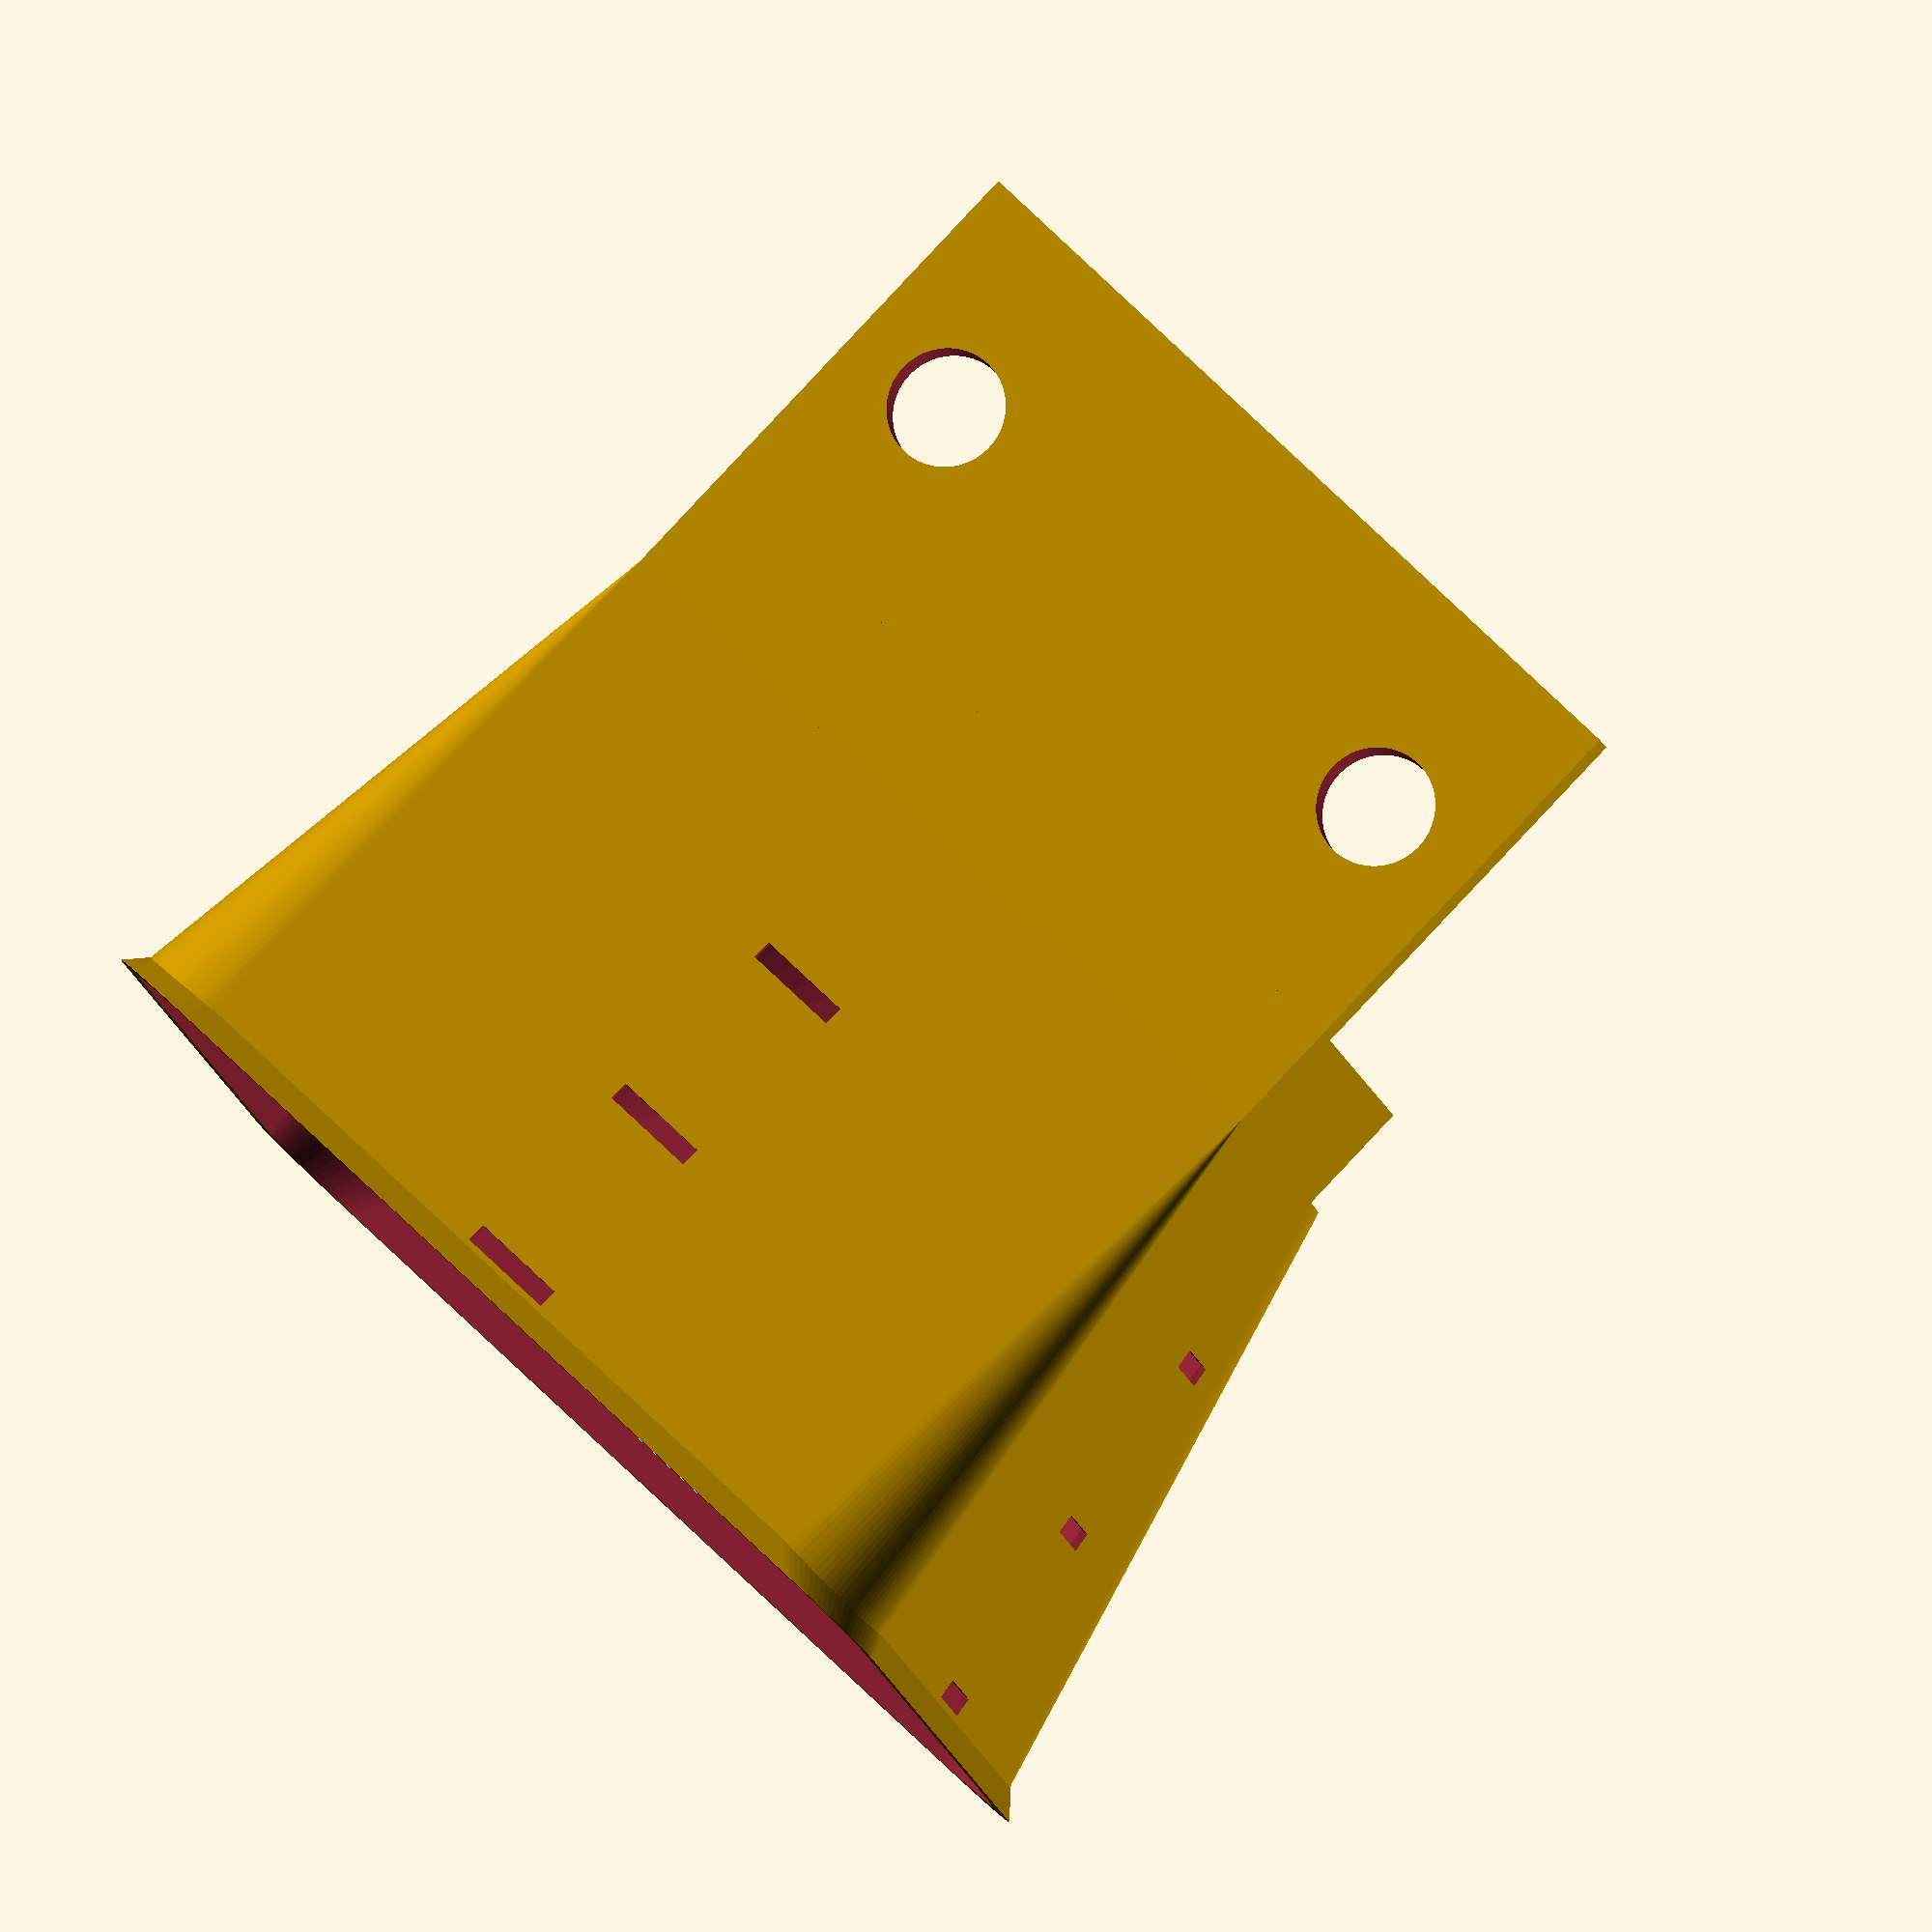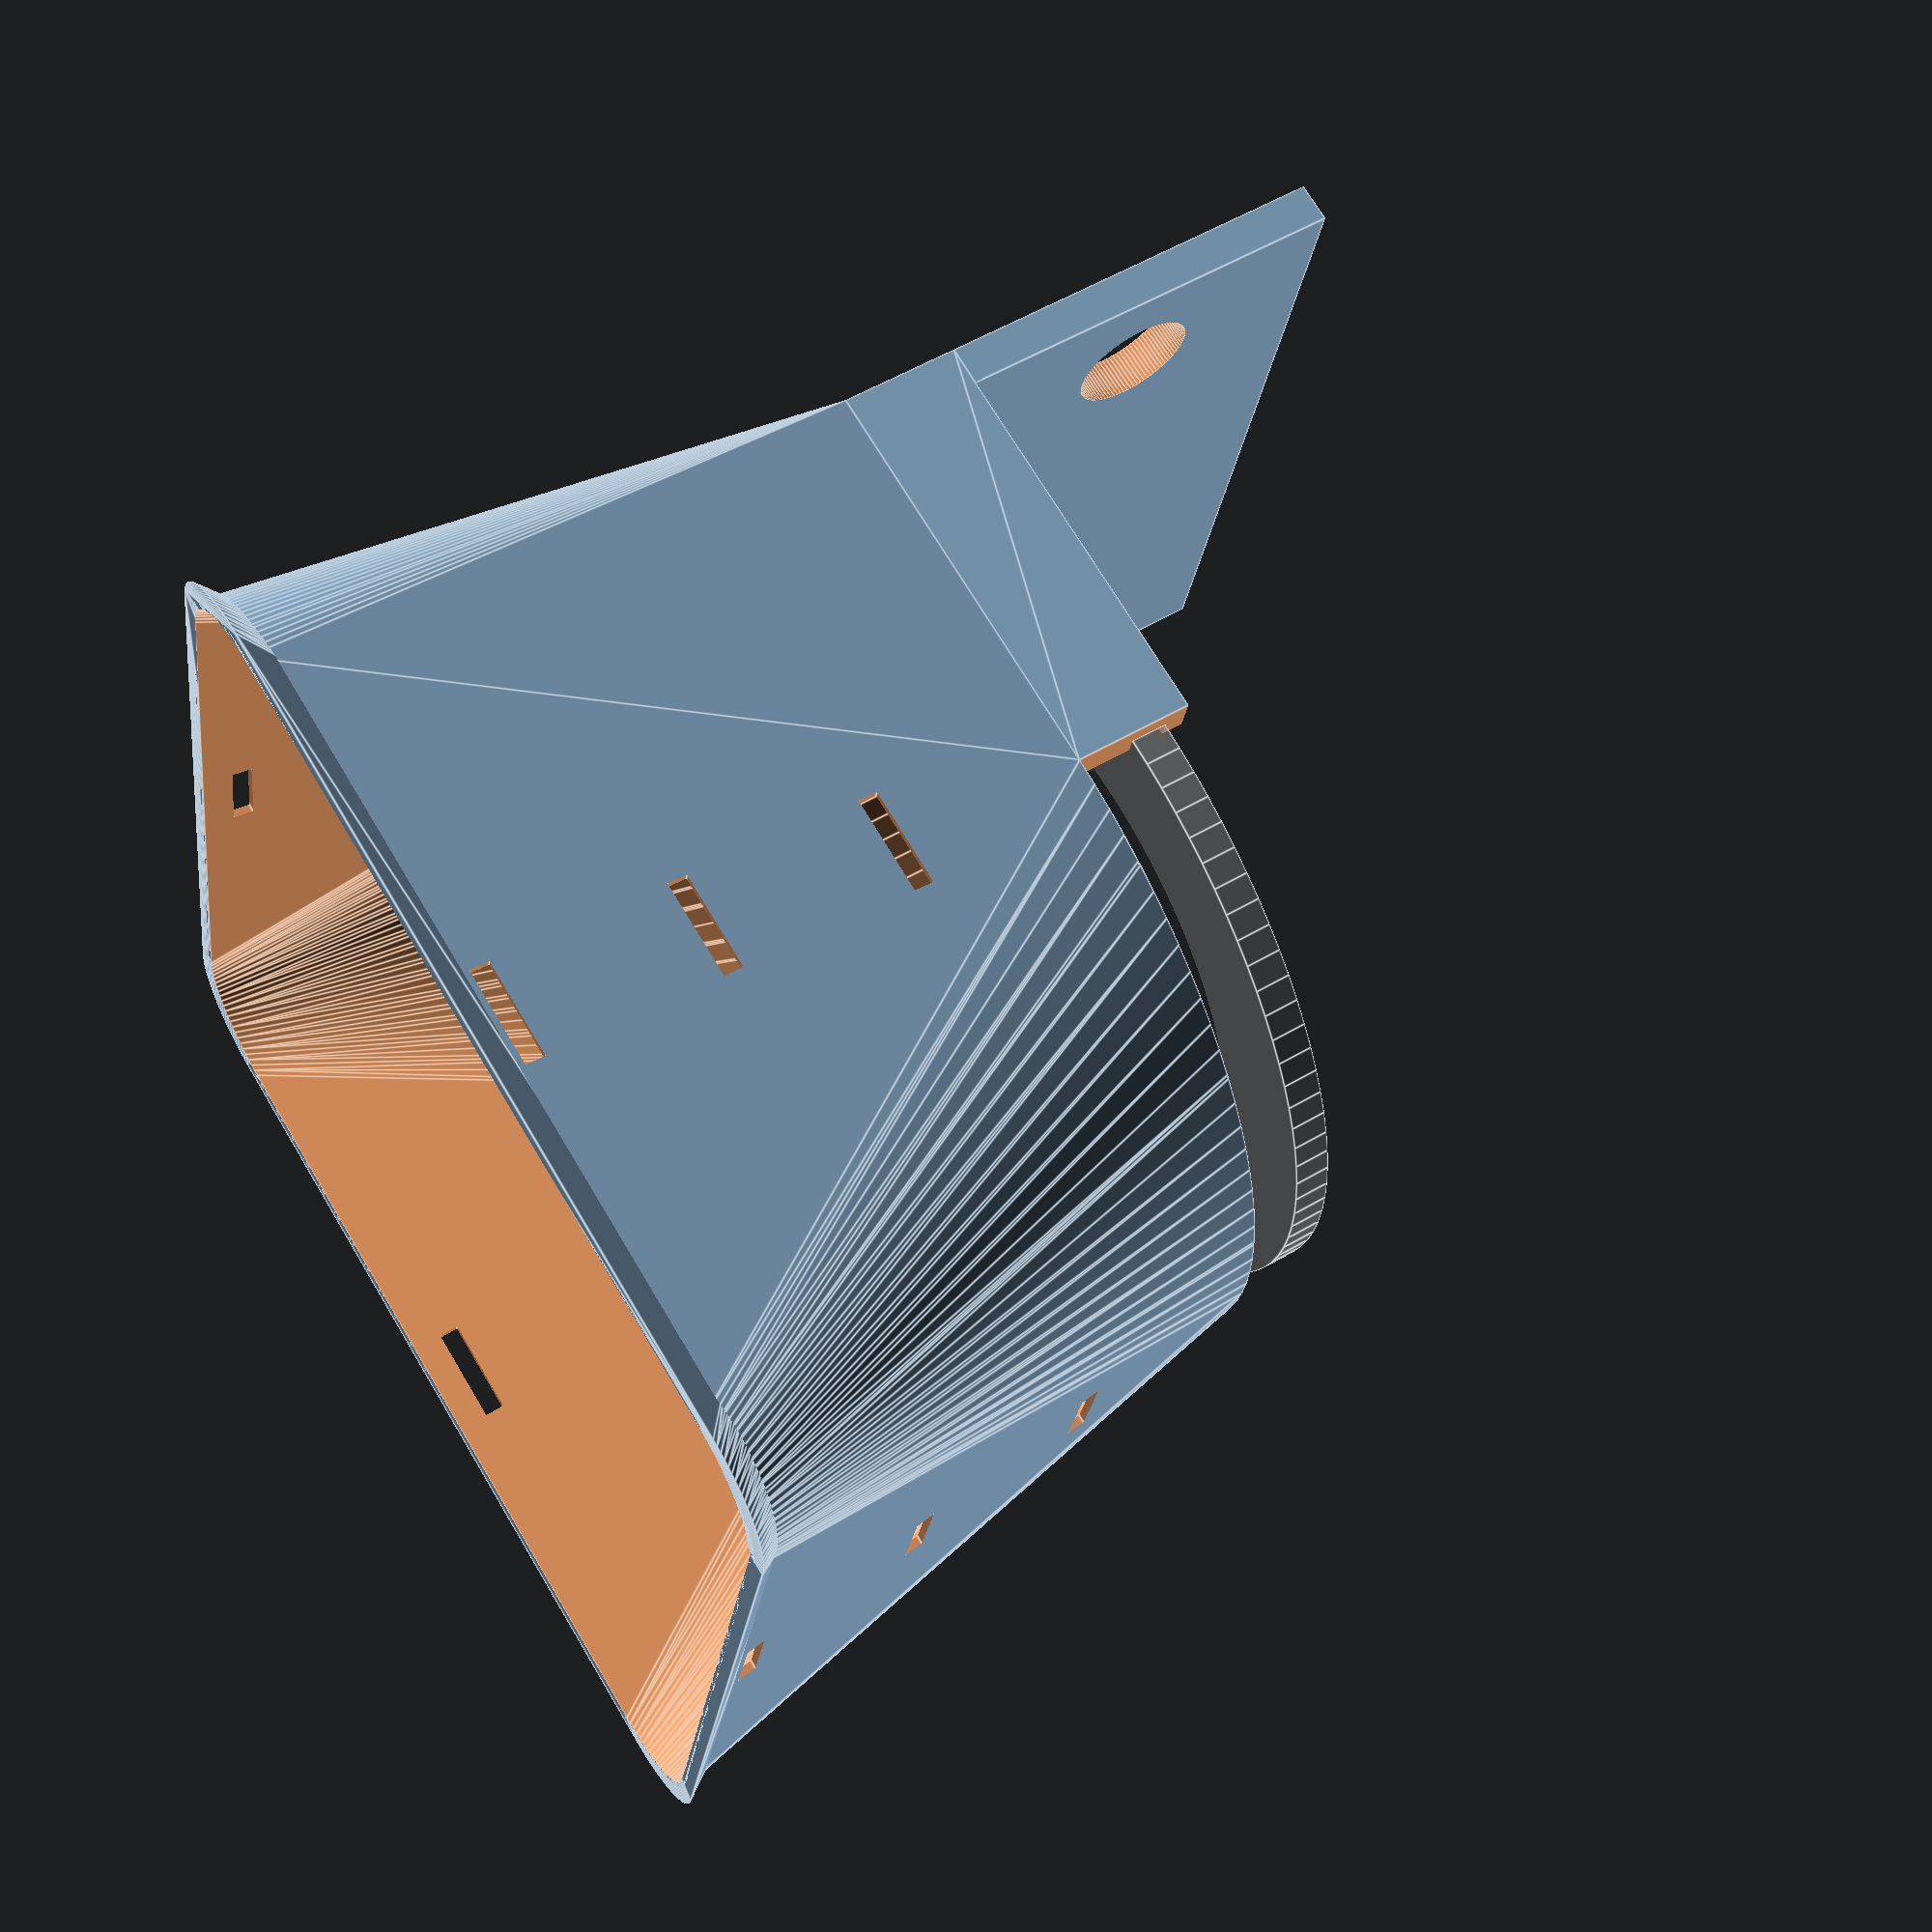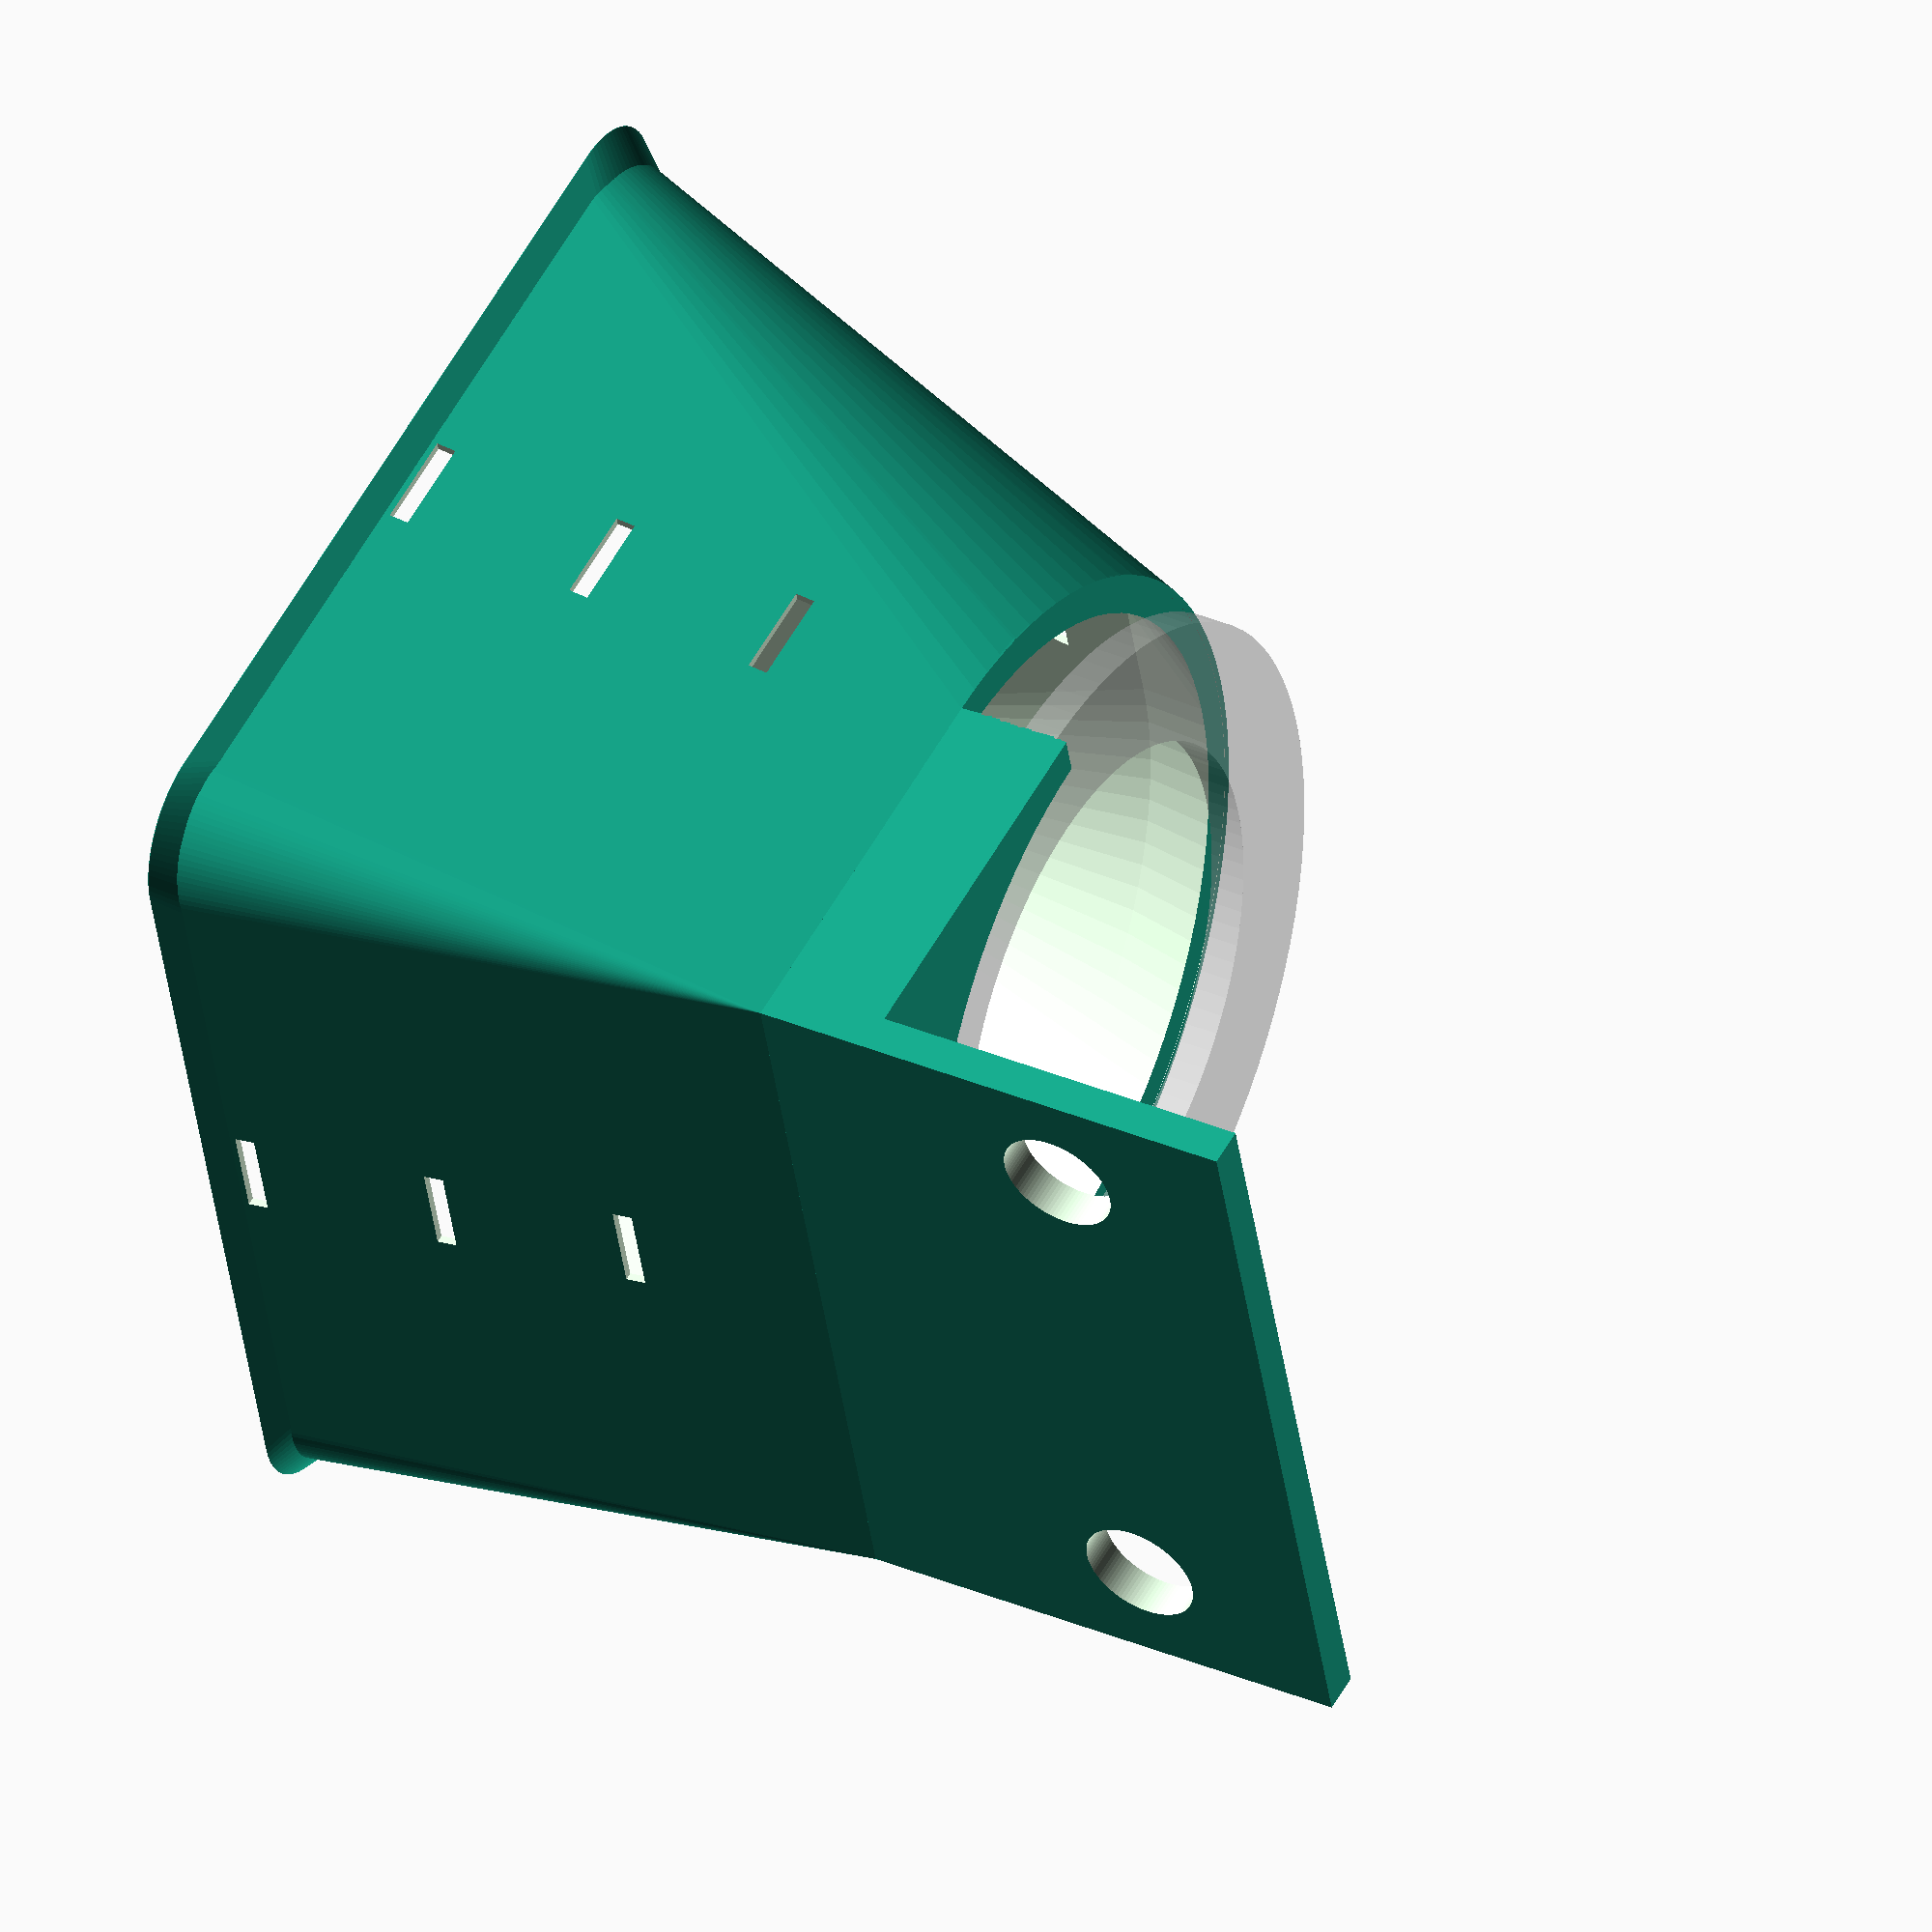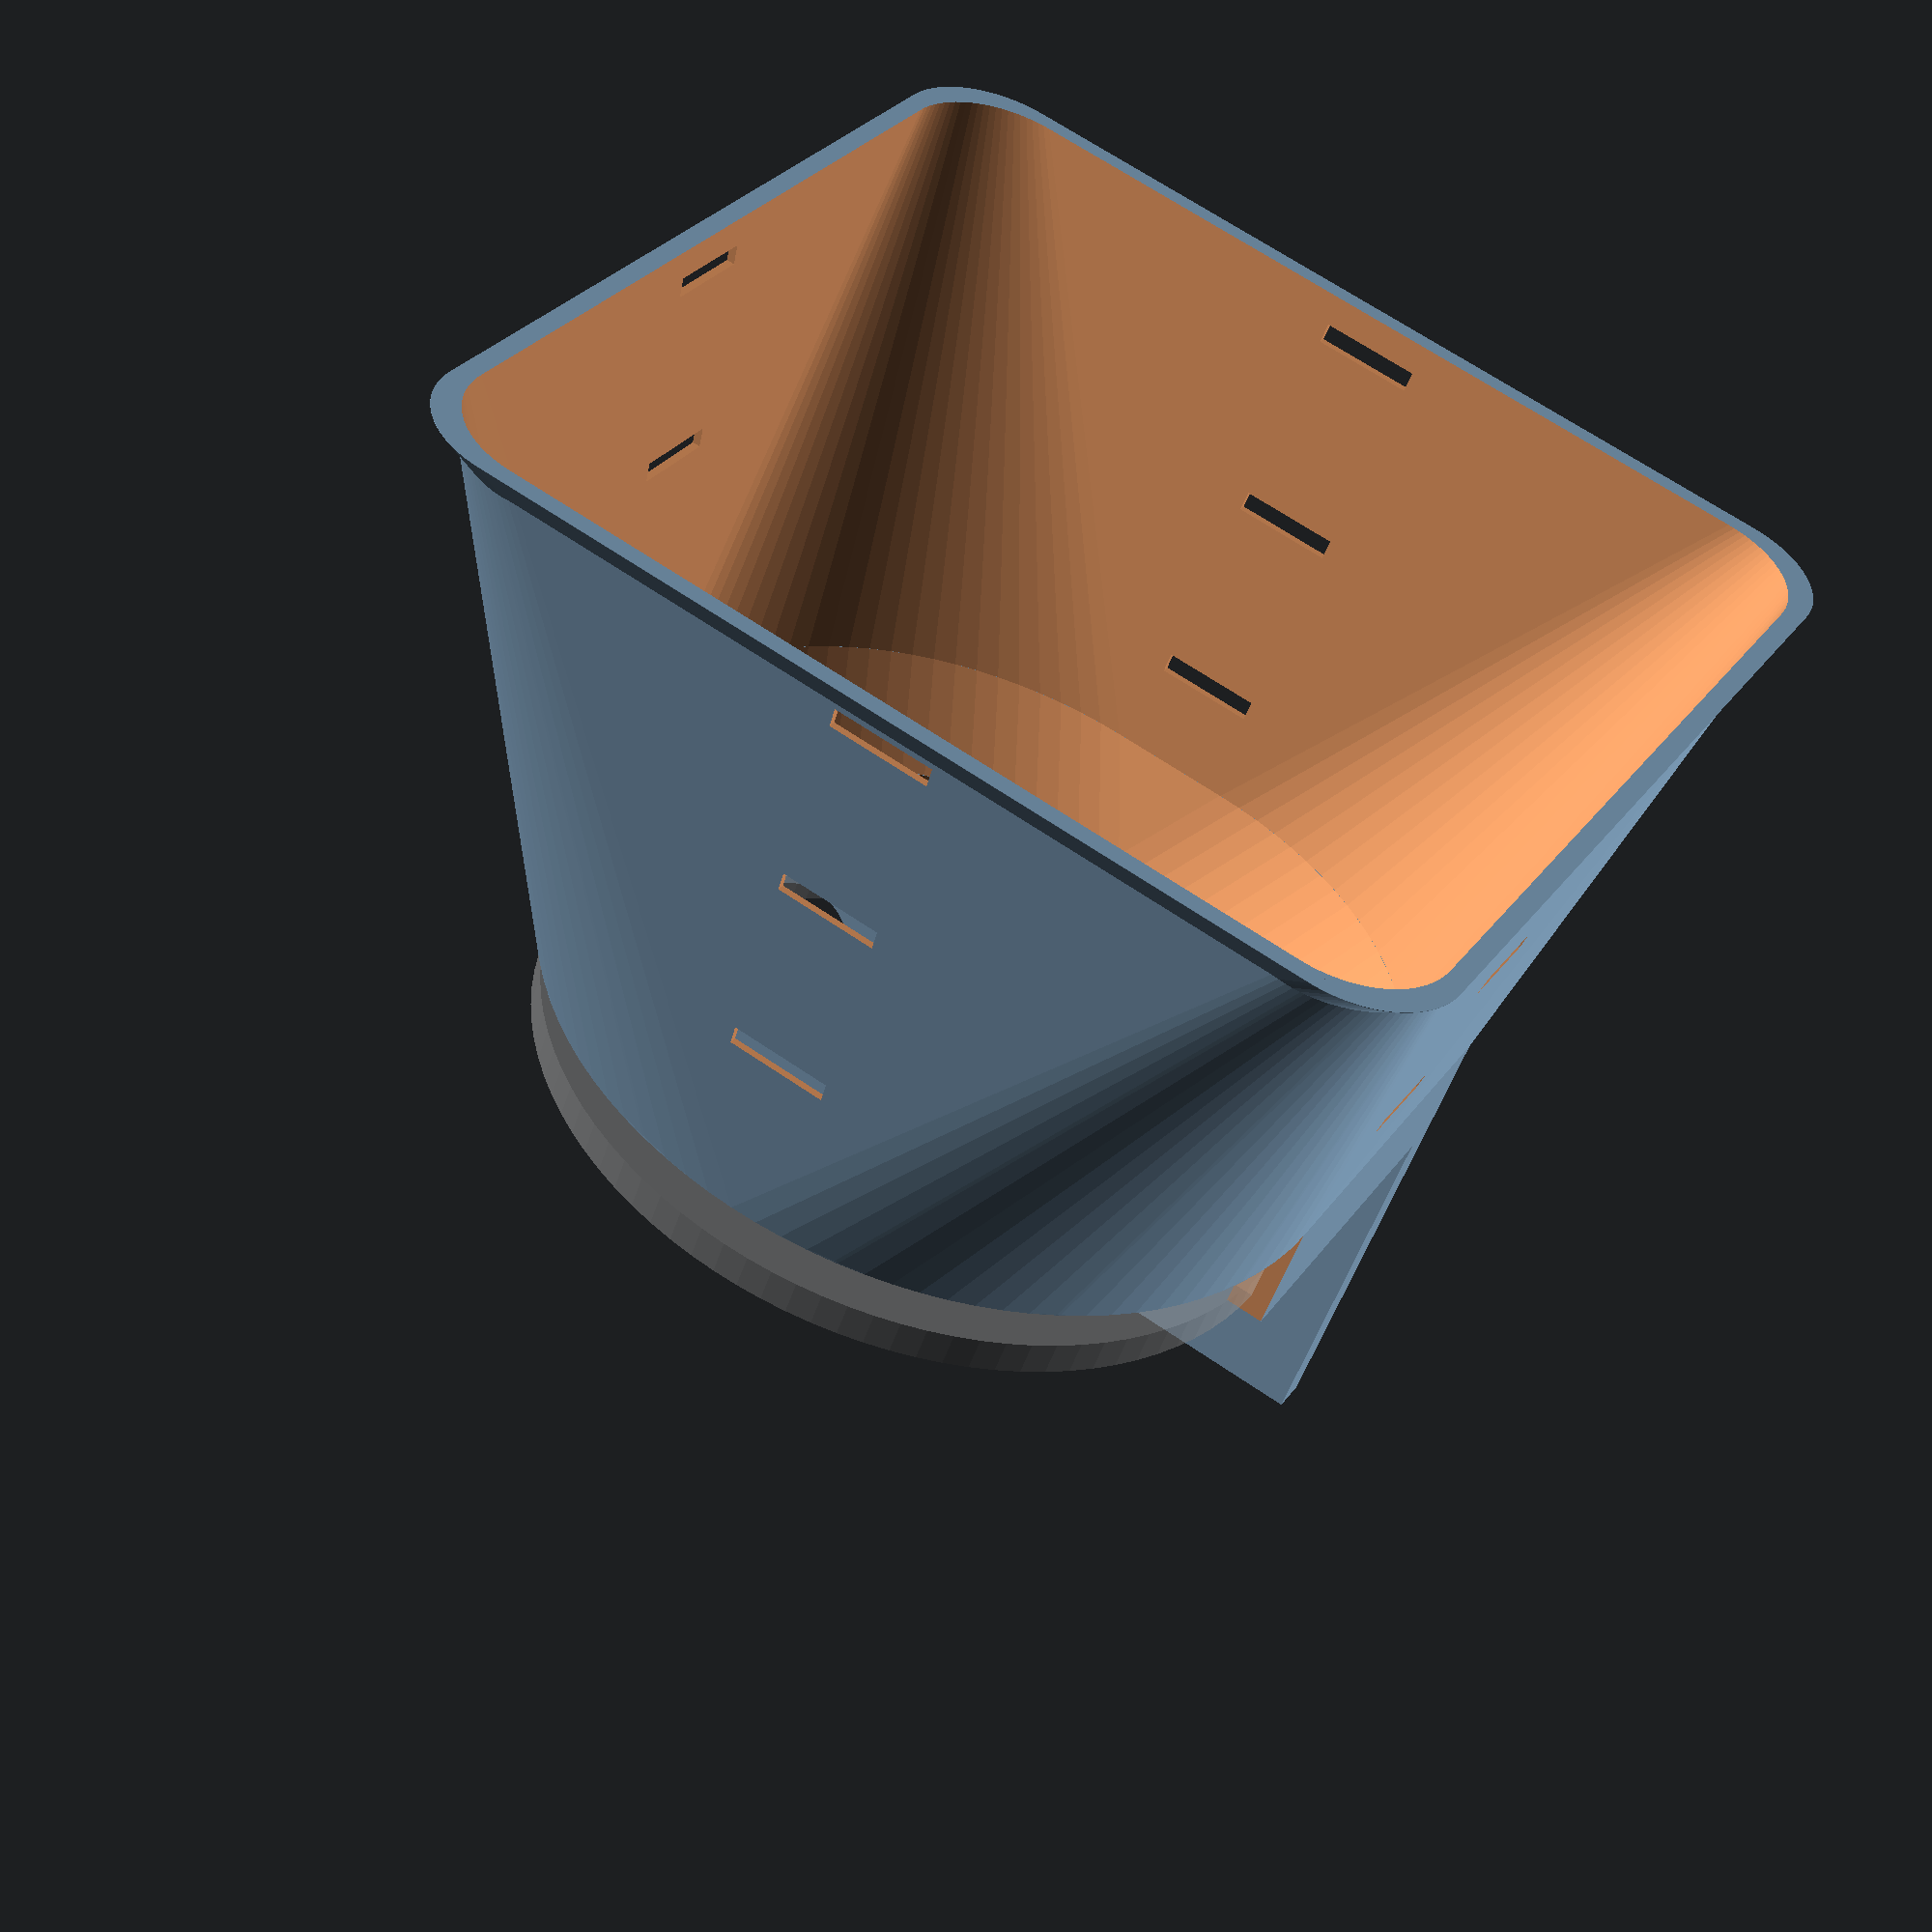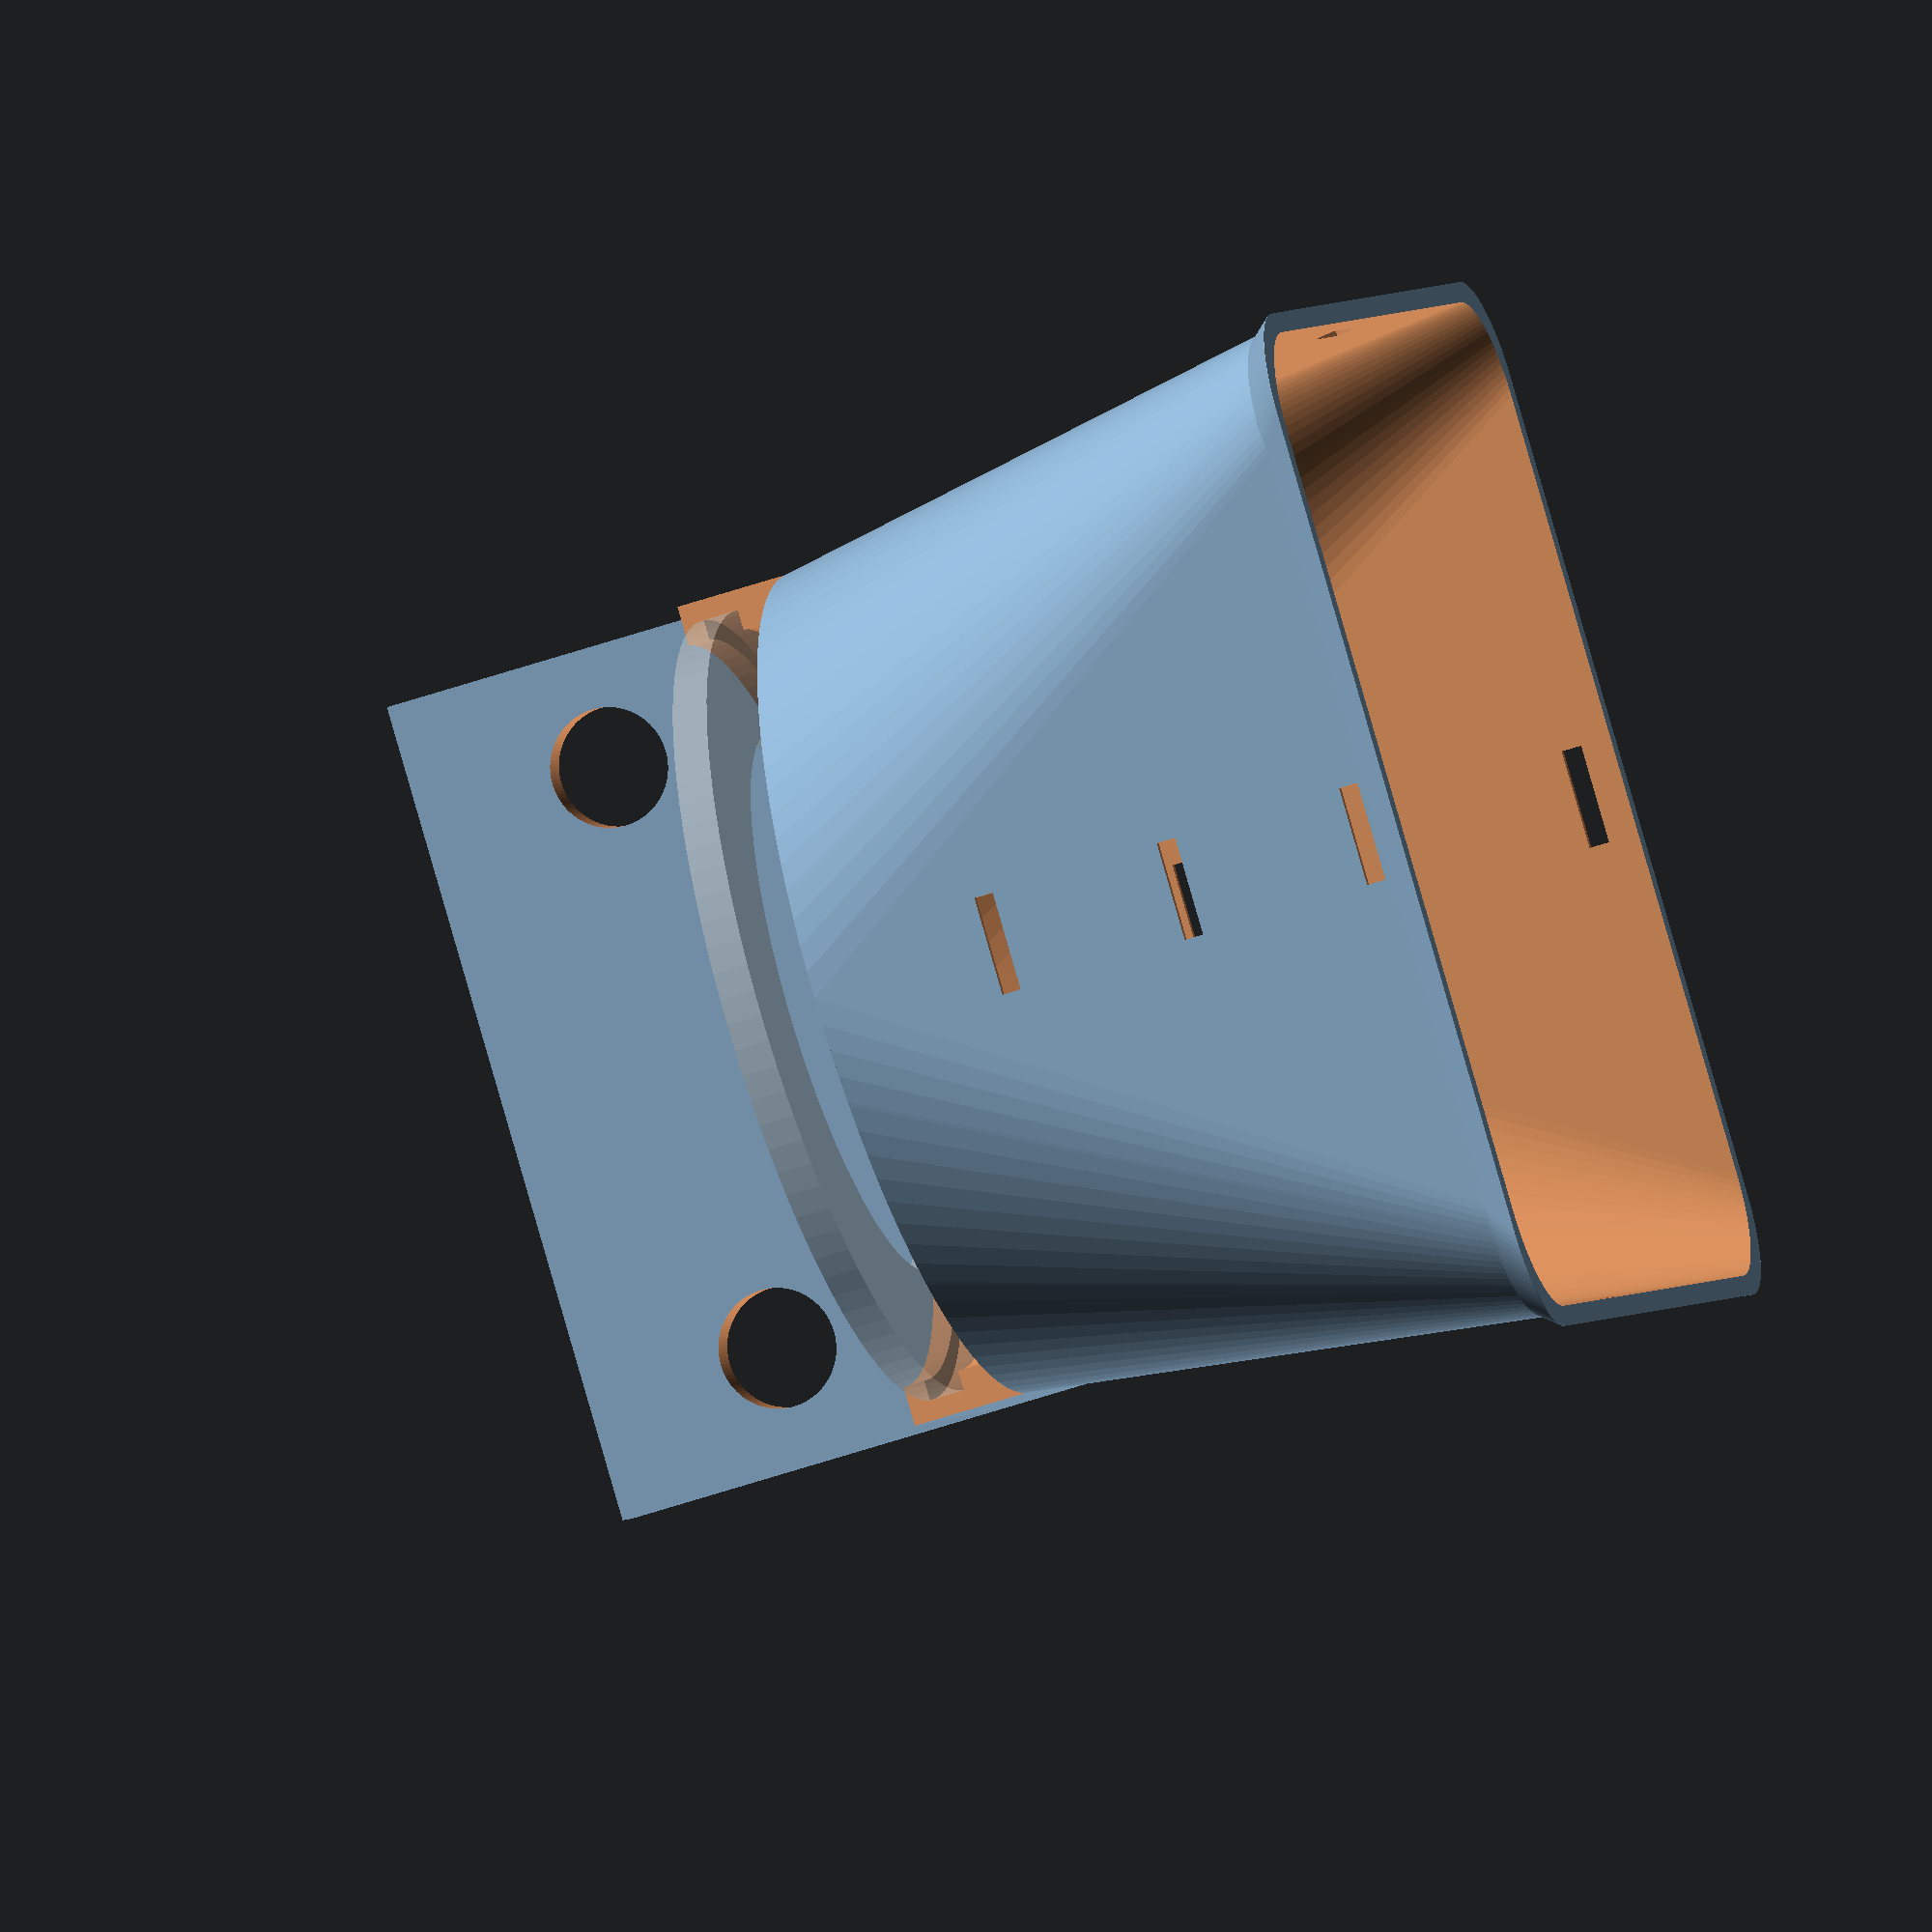
<openscad>
// quite hacky ...

$fn=96;
epsilon=0.02;

// TODO: these values are guesses; we need measurements.

led_dia=40 + 0.3;     // Diameter of LED ring.
led_inner=28;         // Inner diameter (for display purposes only)
led_pcb_edge=1;       // Free edge around LEDs to hold around the board

led_thick=4;          // thickness of led ring.
led_pcb_thick=1.8;

led_holder_thick = led_thick + 2;
led_holder_wall_thick=1;

cone_len=32;           // <= camera length
diffusor_pos=[10,20,30];  // position from top for diffusor inserts

mount_hole_distance=30;  // Distance between mounting holes
mount_hole_dia=6;
mount_bracket_wide = mount_hole_distance + mount_hole_dia + 6;

wall_thickness=0.4;
mount_wall_thickness=2;

hood_widening = 10;   // how much hood is wider on the bottom than LED
brim_width=2;        // slight widening at the very bottom.

// for reference: the led ring.
module led_ring() {
    difference() {
	cylinder(r=led_dia/2,h=led_pcb_thick);
	translate([0,0,-epsilon]) cylinder(r=led_inner/2,h=3+2*epsilon);
    }
}

module led_holder() {
    difference() {
	hull() {
	    // Outer frame
	    cylinder(r=led_dia/2 + led_holder_wall_thick,h=led_holder_thick);
	    // square back
	    translate([0, -led_dia/2-led_holder_wall_thick, 0]) mount_bracket_base(height=led_holder_thick);
	}

	// Cut the inner diameter
	translate([0,0,-epsilon]) cylinder(r=led_dia/2 - led_pcb_edge,h=led_holder_thick+2*epsilon);
	// Cut the slide-in for the LED pcb.
	translate([0, 0, (led_holder_thick-led_pcb_thick)/2+1]) cylinder(r=led_dia/2,h=led_pcb_thick);
	
	// Only leave back part, cut away front.
	translate([-led_dia/2 - led_holder_wall_thick,0,-epsilon]) cube([led_dia + 2*led_holder_wall_thick + 2*epsilon, led_dia/2+led_holder_wall_thick+epsilon, led_thick+4]);
    }

    // Display LED ring for reference.
    %translate([0, 0, (led_holder_thick-led_pcb_thick)/2+1]) led_ring();
}

// Making a rectangle with a rounded corner.
module rounded_corner_rect(w=10,h=10,r=5,height=1) {
    hull() {
	translate([(w-2*r)/2,(h-2*r)/2,0]) cylinder(r=r,h=height);
	translate([(w-2*r)/2,-(h-2*r)/2,0]) cylinder(r=r,h=height);
	translate([-(w-2*r)/2,(h-2*r)/2,0]) cylinder(r=r,h=height);
	translate([-(w-2*r)/2,-(h-2*r)/2,0]) cylinder(r=r,h=height);
    }
}

module filled_cone(extra=0) {
    hull() {
	// top
	translate([0,0,extra]) cylinder(r=led_dia/2+led_holder_wall_thick-wall_thickness, h=epsilon);
	// bottom
	translate([0,0,-cone_len-extra]) rounded_corner_rect(led_dia + hood_widening, led_dia+hood_widening, height=epsilon);
    }
}

module outer_cone(thick=wall_thickness) {
    minkowski() {
	filled_cone();
	cylinder(r=thick,h=epsilon,$fn=12);
    }
}

module cone() {
    difference() {
	union() {
	    hull() {
		translate([0, -led_dia/2-led_holder_wall_thick, 0]) mount_bracket_base(height=epsilon);
		outer_cone();
	    }
	    // Now, let's add a little stabilizing apron at the bottom
	    hull() {
		translate([0,0,-cone_len]) rounded_corner_rect(led_dia + hood_widening+brim_width, led_dia+hood_widening+brim_width, height=epsilon);
		translate([0,0,-cone_len+brim_width]) cut_at_height_inner(cone_len - brim_width);
	    }
	}
	filled_cone(extra=2*epsilon);
    }
}

module mount_bracket_base(wide=mount_bracket_wide, height=2) {
    translate([-wide/2, 0, 0]) cube([wide, mount_wall_thickness, height]);
}

module mount_bracket(height=20) {  // we have 20mm profile
    difference() {
	mount_bracket_base(height=height);
	rotate([-90,0,0]) translate([0,0,-epsilon]) {
	    translate([mount_hole_distance/2,-height/2,0]) cylinder(r=mount_hole_dia/2,h=mount_wall_thickness+2*epsilon);
	    translate([-mount_hole_distance/2,-height/2,0]) cylinder(r=mount_hole_dia/2,h=mount_wall_thickness+2*epsilon);
	}
    }
}

module diffusor_cutout() {
    cube([100,5,1], center=true);
    cube([5,100,1], center=true);
}

module assembly_without_diffusor() {
    led_holder();
    cone();
    translate([0, -led_dia/2-led_holder_wall_thick, led_holder_thick-epsilon]) mount_bracket();
}

module assembly() {
    difference() {
	assembly_without_diffusor();
	for (i = diffusor_pos) {
	    translate([0,0,-i]) diffusor_cutout();
	}
    }
}

// More for visual
module cut_at_height_inner(pos=10) {
    translate([0,0,pos]) intersection() {
	filled_cone();
	translate([0,0,-pos]) cube([100,100,epsilon], center=true);
    }
}

module inner_led_transition(length=3) {
    // Fill..
    difference() {
	hull() {
	    translate([0,0,-length]) cut_at_height_inner(pos=length);
	    cylinder(r=led_dia/2 + led_holder_wall_thick,h=epsilon);
	}
	// cut away the transition to cone
	hull() {
	    translate([0,0,-length-epsilon]) cut_at_height_inner(pos=length);
	    translate([0,0,epsilon]) cylinder(r=led_dia/2 - led_pcb_edge, h=epsilon);
	}
    }
}
module print() {
    assembly();
    inner_led_transition(5);
}

print();
//translate([0,0,-29]) cut_at_height(29);
</openscad>
<views>
elev=92.3 azim=12.6 roll=316.7 proj=o view=wireframe
elev=124.4 azim=76.4 roll=301.8 proj=p view=edges
elev=144.7 azim=253.9 roll=240.6 proj=o view=solid
elev=231.1 azim=330.2 roll=18.0 proj=p view=solid
elev=51.3 azim=141.6 roll=110.8 proj=o view=solid
</views>
